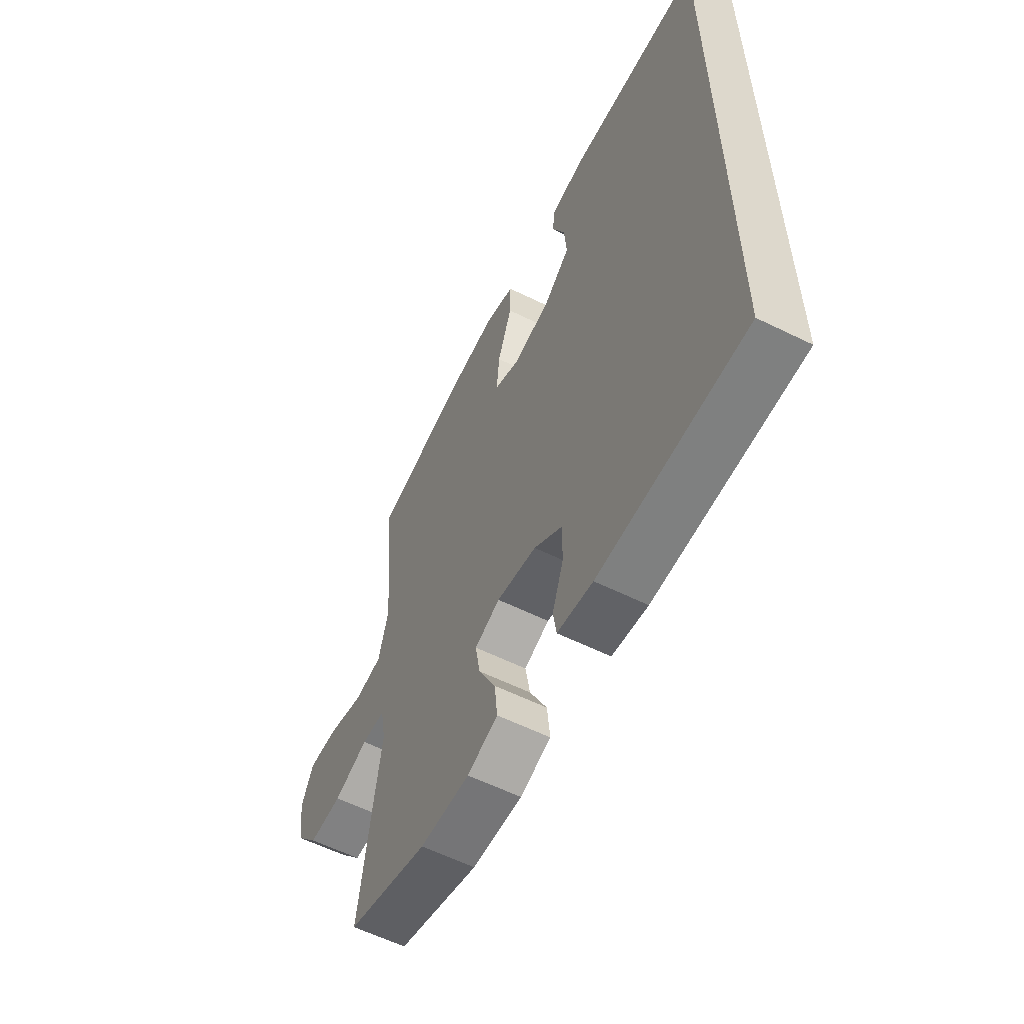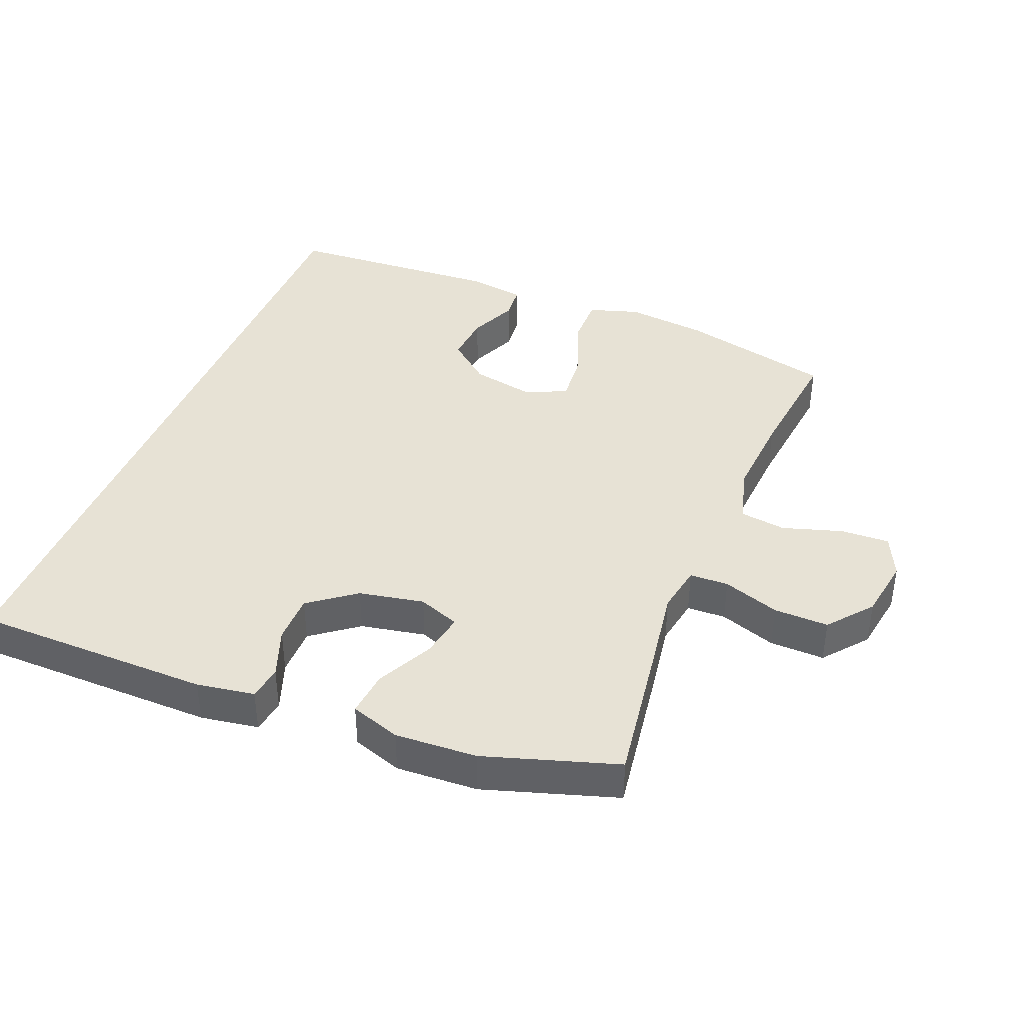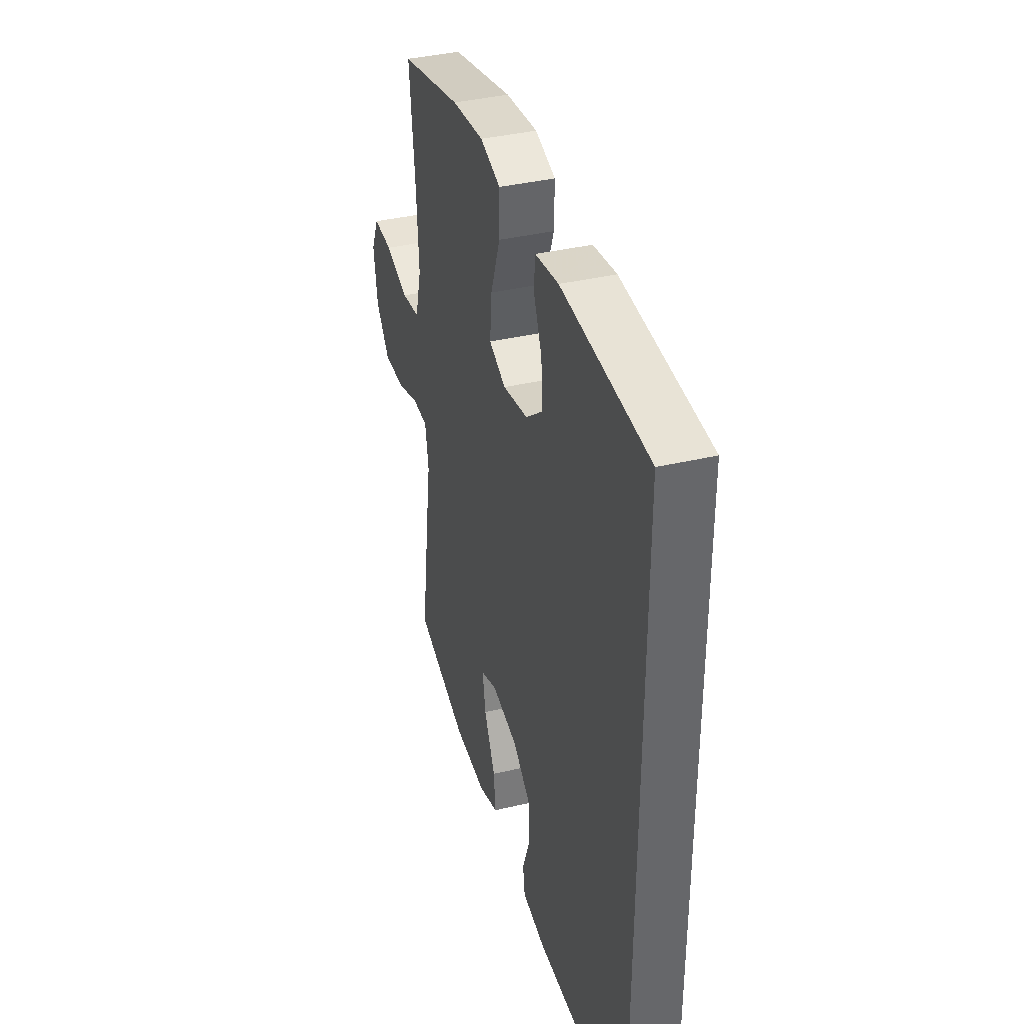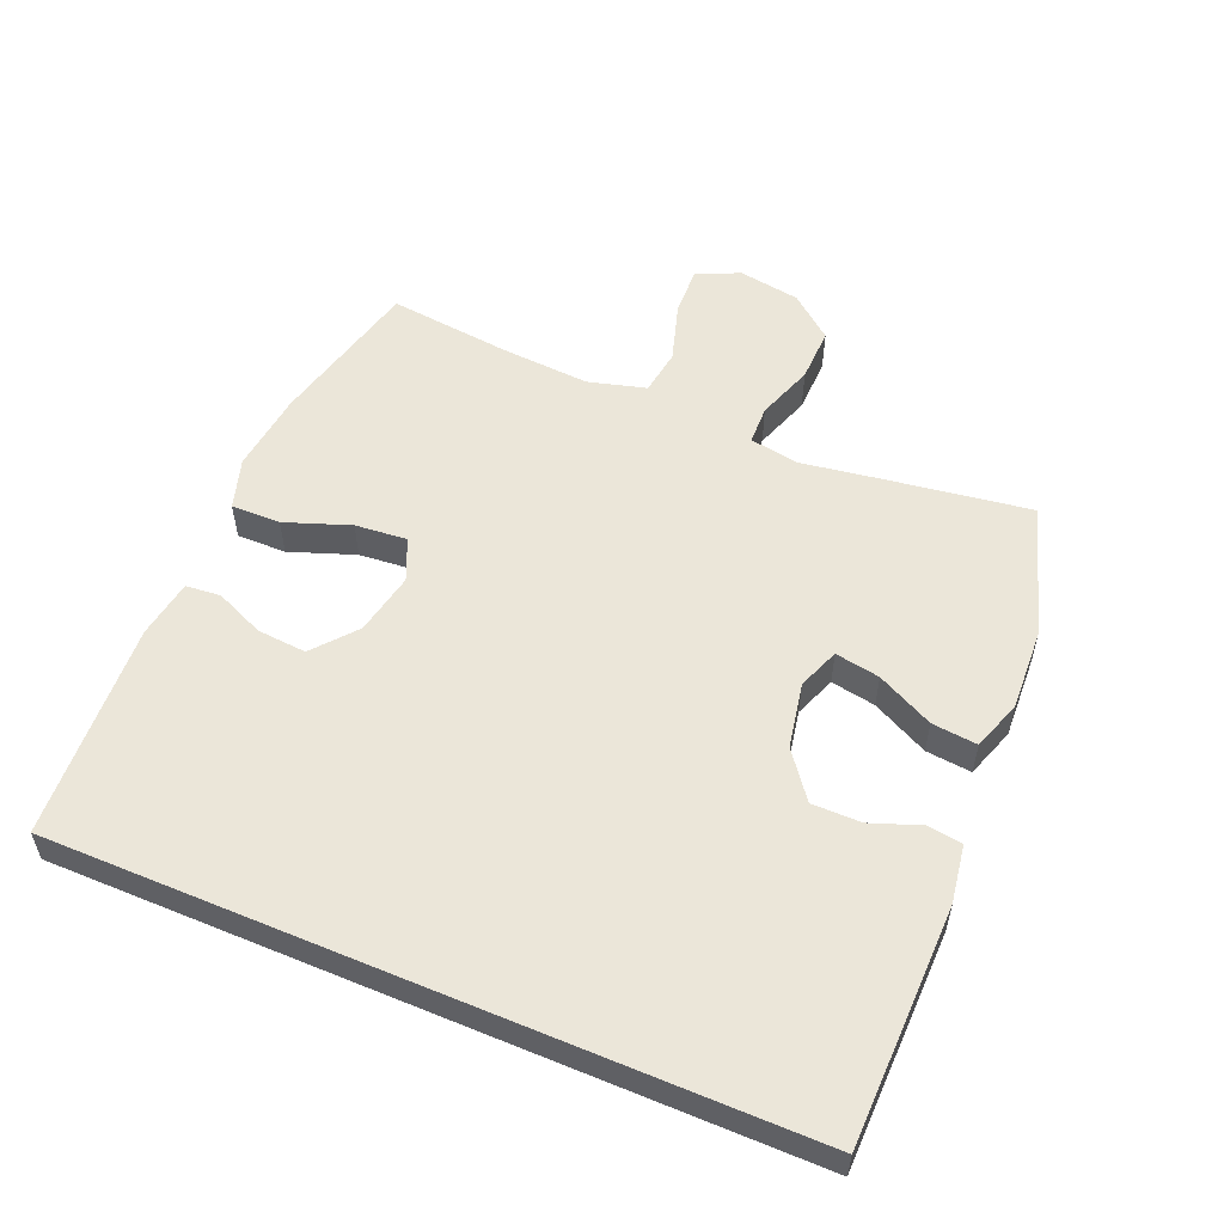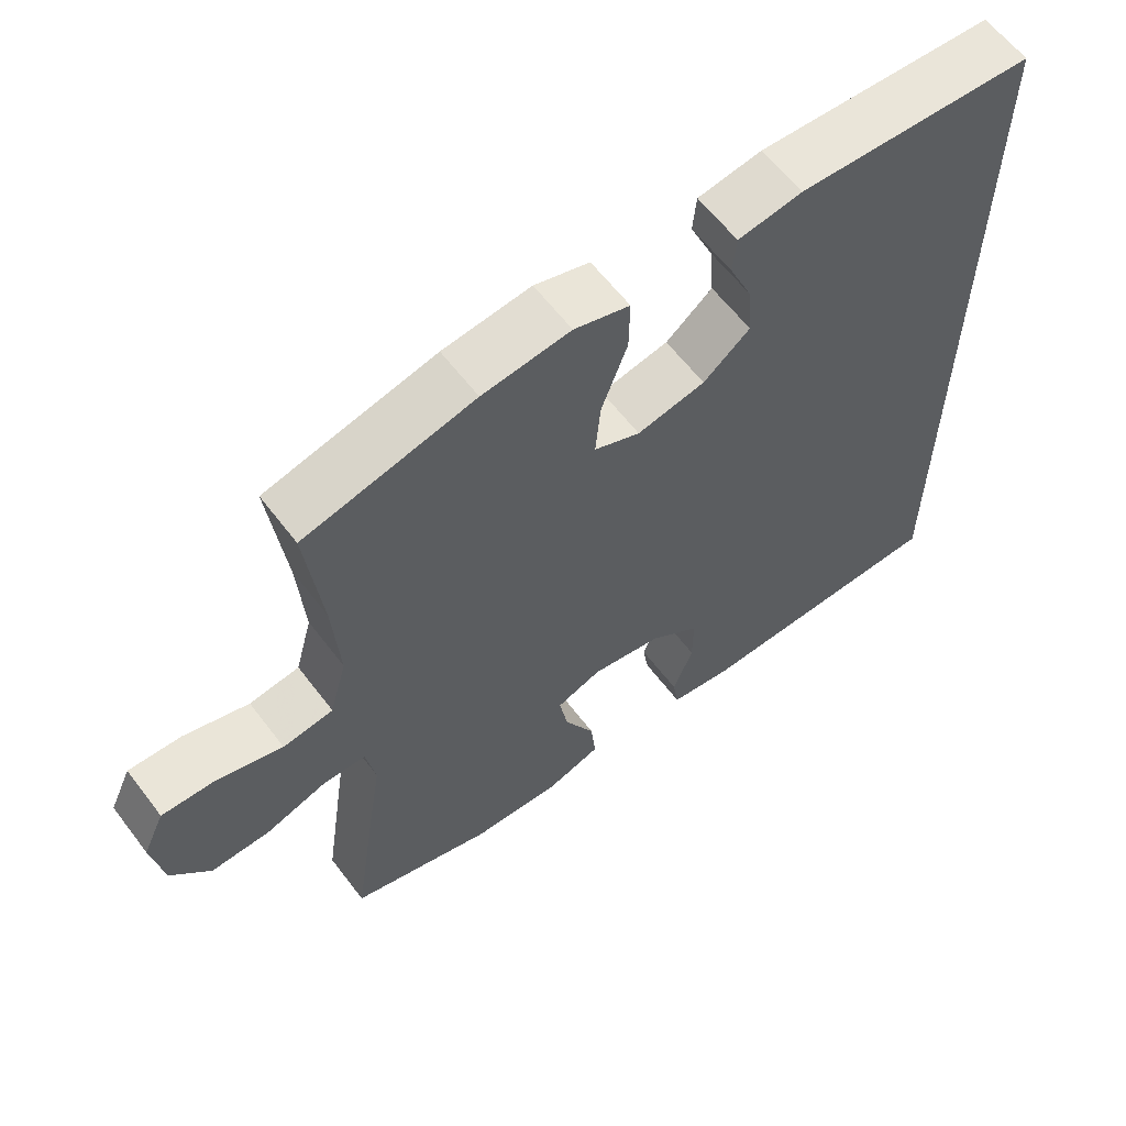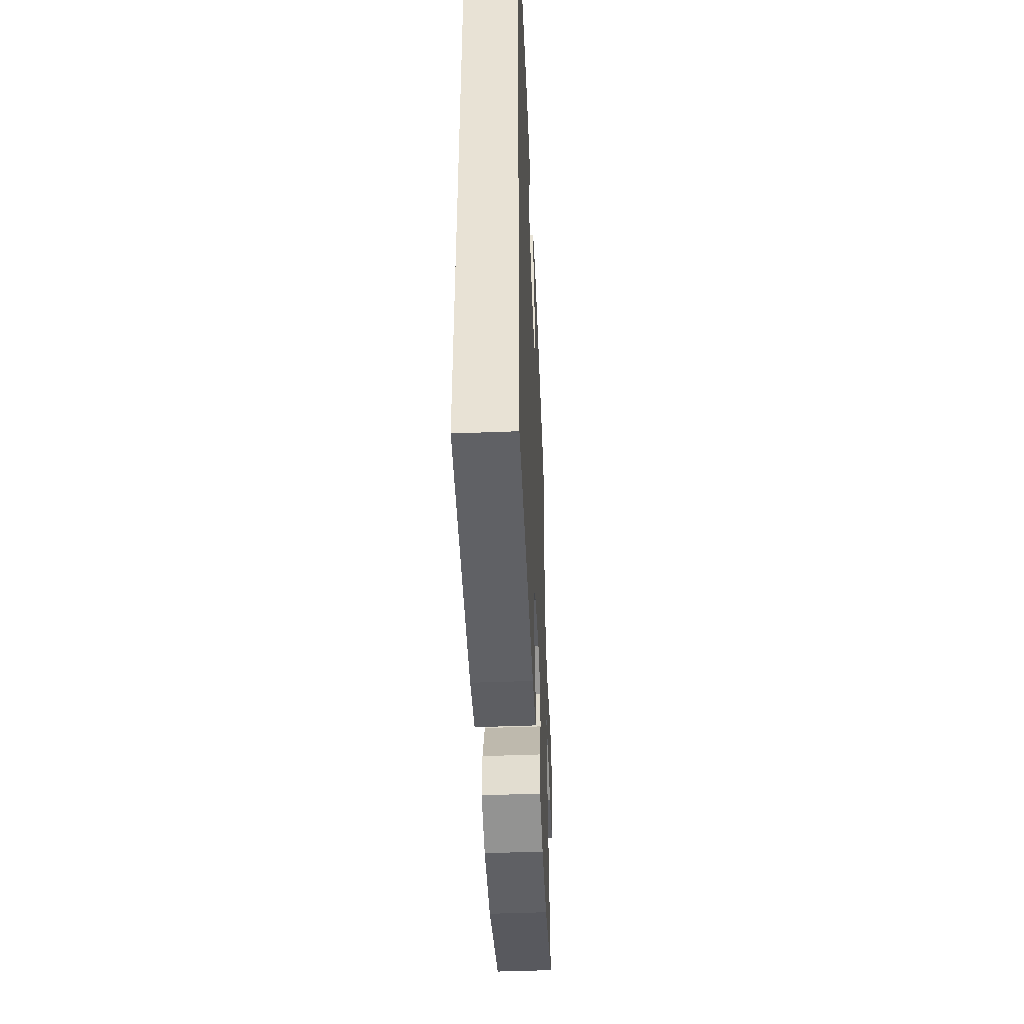
<metadata>
{"format":"obj","ext":"obj","renderer":"f3d","projection":"perspective","resolution":1024,"background":"white","views":[{"elev":-59.2,"azim":63.1,"up":"+Z"},{"elev":40.1,"azim":-158.1,"up":"+Y"},{"elev":38.3,"azim":73.3,"up":"+Z"},{"elev":55.2,"azim":112.9,"up":"+Y"},{"elev":61.5,"azim":-37.2,"up":"+Z"},{"elev":-47.8,"azim":92.5,"up":"+Z"}]}
</metadata>
<code>
v -0.5 0.07 0.5
v -0.265 0.07 0.557
v -0.143 0.07 0.571
v -0.066 0.07 0.547
v -0.067 0.07 0.472
v -0.103 0.07 0.373
v -0.11 0.07 0.294
v -0.046 0.07 0.266
v 0.049 0.07 0.285
v 0.114 0.07 0.339
v 0.108 0.07 0.414
v 0.076 0.07 0.488
v 0.081 0.07 0.541
v 0.17 0.07 0.555
v 0.5 0.07 0.536
v 0.5 0.07 -0.58
v 0.139 0.07 -0.585
v 0.051 0.07 -0.571
v 0.043 0.07 -0.519
v 0.071 0.07 -0.443
v 0.071 0.07 -0.368
v 0.001 0.07 -0.315
v -0.098 0.07 -0.296
v -0.161 0.07 -0.32
v -0.149 0.07 -0.388
v -0.106 0.07 -0.474
v -0.099 0.07 -0.543
v -0.175 0.07 -0.569
v -0.299 0.07 -0.563
v -0.5 0.07 -0.5
v -0.467 0.07 -0.274
v -0.449 0.07 -0.158
v -0.462 0.07 -0.084
v -0.521 0.07 -0.082
v -0.607 0.07 -0.112
v -0.69 0.07 -0.114
v -0.744 0.07 -0.048
v -0.759 0.07 0.046
v -0.729 0.07 0.111
v -0.655 0.07 0.108
v -0.564 0.07 0.08
v -0.494 0.07 0.09
v -0.47 0.07 0.178
v -0.479 0.07 0.312
v -0.5 0 0.5
v -0.265 0 0.557
v -0.143 0 0.571
v -0.066 0 0.547
v -0.067 0 0.472
v -0.103 0 0.373
v -0.11 0 0.294
v -0.046 0 0.266
v 0.049 0 0.285
v 0.114 0 0.339
v 0.108 0 0.414
v 0.076 0 0.488
v 0.081 0 0.541
v 0.17 0 0.555
v 0.5 0 0.536
v 0.5 0 -0.58
v 0.139 0 -0.585
v 0.051 0 -0.571
v 0.043 0 -0.519
v 0.071 0 -0.443
v 0.071 0 -0.368
v 0.001 0 -0.315
v -0.098 0 -0.296
v -0.161 0 -0.32
v -0.149 0 -0.388
v -0.106 0 -0.474
v -0.099 0 -0.543
v -0.175 0 -0.569
v -0.299 0 -0.563
v -0.5 0 -0.5
v -0.467 0 -0.274
v -0.449 0 -0.158
v -0.462 0 -0.084
v -0.521 0 -0.082
v -0.607 0 -0.112
v -0.69 0 -0.114
v -0.744 0 -0.048
v -0.759 0 0.046
v -0.729 0 0.111
v -0.655 0 0.108
v -0.564 0 0.08
v -0.494 0 0.09
v -0.47 0 0.178
v -0.479 0 0.312
f 38 39 40 41
f 38 41 42
f 37 38 42
f 34 35 36 37
f 33 34 37 42
f 29 30 31 32
f 29 32 33
f 25 26 27 28
f 24 25 28 29
f 17 18 19 20
f 17 20 21
f 16 17 21
f 15 16 21 22
f 11 12 13 14
f 10 11 14 15
f 9 10 15 22
f 3 4 5 6
f 3 6 7
f 44 1 2 3
f 43 44 3 7
f 24 29 33 42
f 23 24 42 43
f 8 9 22 23
f 7 8 23 43
f 85 84 83 82
f 86 85 82
f 86 82 81
f 81 80 79 78
f 86 81 78 77
f 76 75 74 73
f 77 76 73
f 72 71 70 69
f 73 72 69 68
f 64 63 62 61
f 65 64 61
f 65 61 60
f 66 65 60 59
f 58 57 56 55
f 59 58 55 54
f 66 59 54 53
f 50 49 48 47
f 51 50 47
f 47 46 45 88
f 51 47 88 87
f 86 77 73 68
f 87 86 68 67
f 67 66 53 52
f 87 67 52 51
f 1 45 46 2
f 2 46 47 3
f 3 47 48 4
f 4 48 49 5
f 5 49 50 6
f 6 50 51 7
f 7 51 52 8
f 8 52 53 9
f 9 53 54 10
f 10 54 55 11
f 11 55 56 12
f 12 56 57 13
f 13 57 58 14
f 14 58 59 15
f 15 59 60 16
f 16 60 61 17
f 17 61 62 18
f 18 62 63 19
f 19 63 64 20
f 20 64 65 21
f 21 65 66 22
f 22 66 67 23
f 23 67 68 24
f 24 68 69 25
f 25 69 70 26
f 26 70 71 27
f 27 71 72 28
f 28 72 73 29
f 29 73 74 30
f 30 74 75 31
f 31 75 76 32
f 32 76 77 33
f 33 77 78 34
f 34 78 79 35
f 35 79 80 36
f 36 80 81 37
f 37 81 82 38
f 38 82 83 39
f 39 83 84 40
f 40 84 85 41
f 41 85 86 42
f 42 86 87 43
f 43 87 88 44
f 44 88 45 1

</code>
